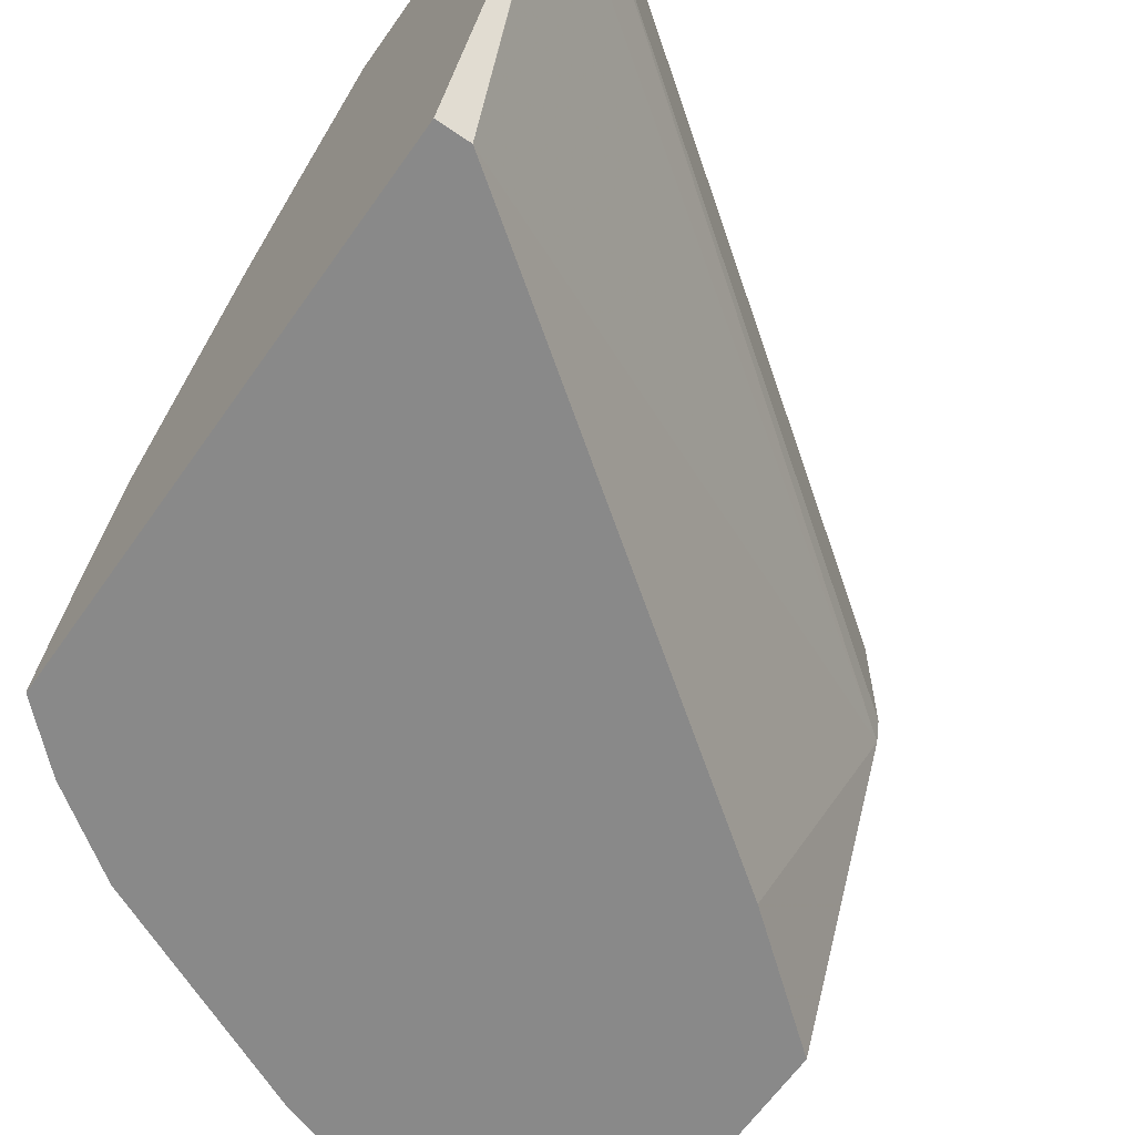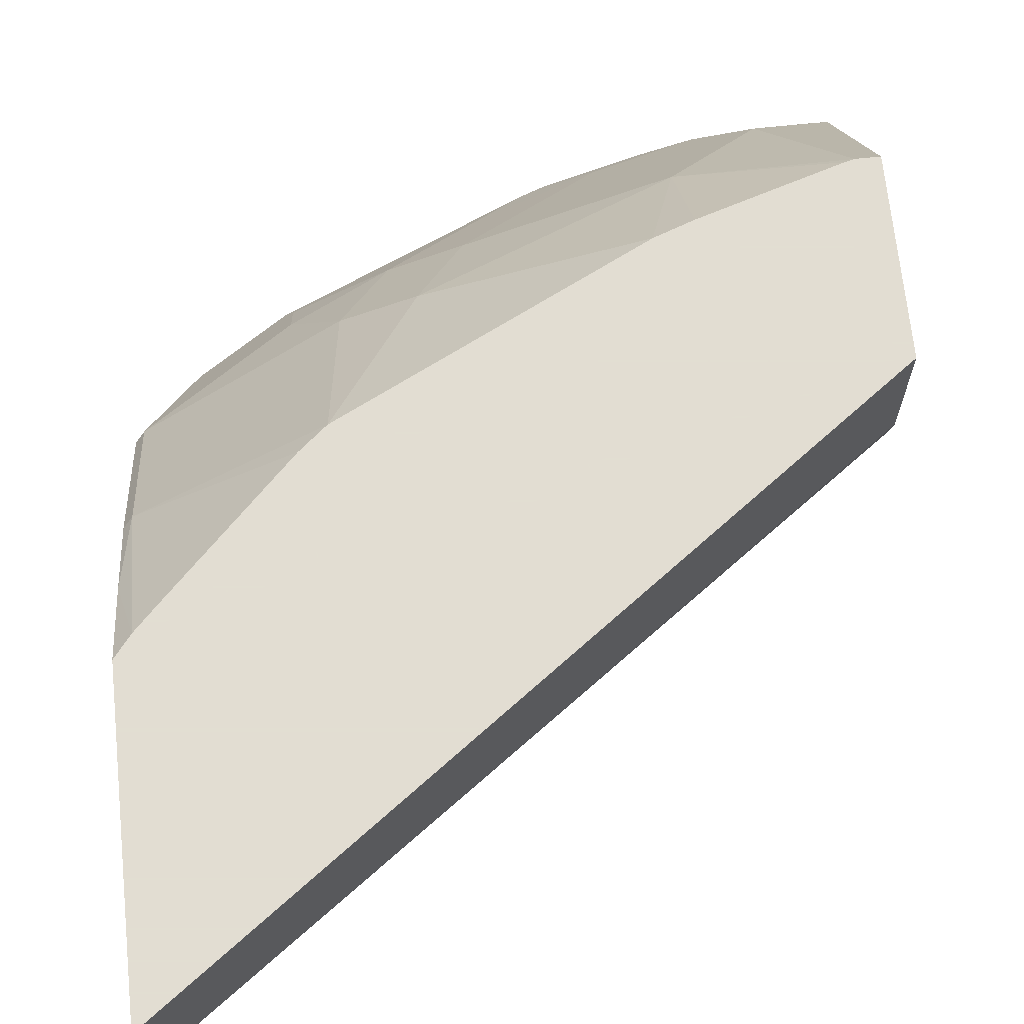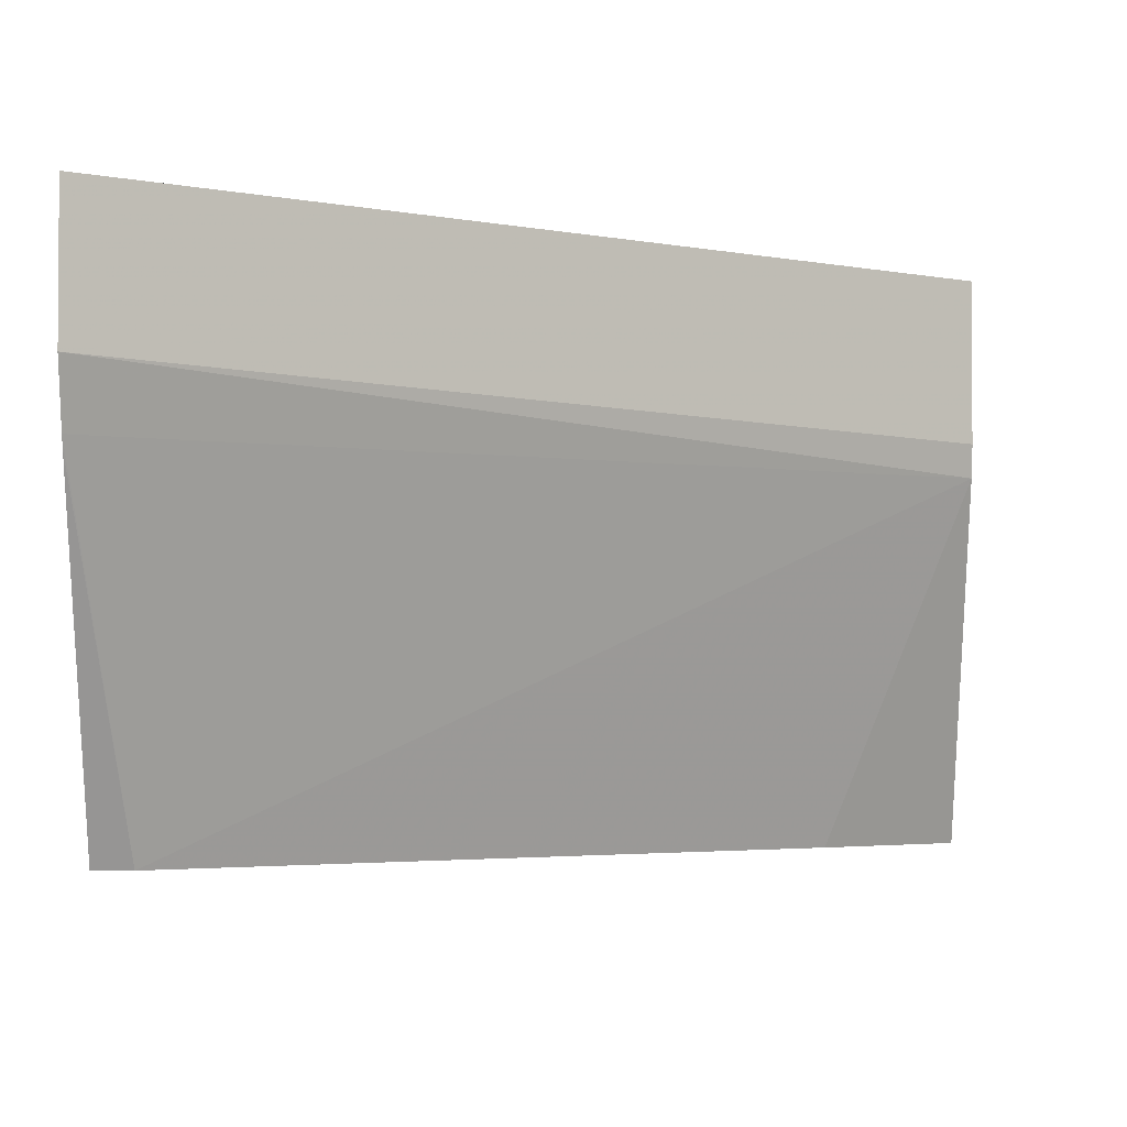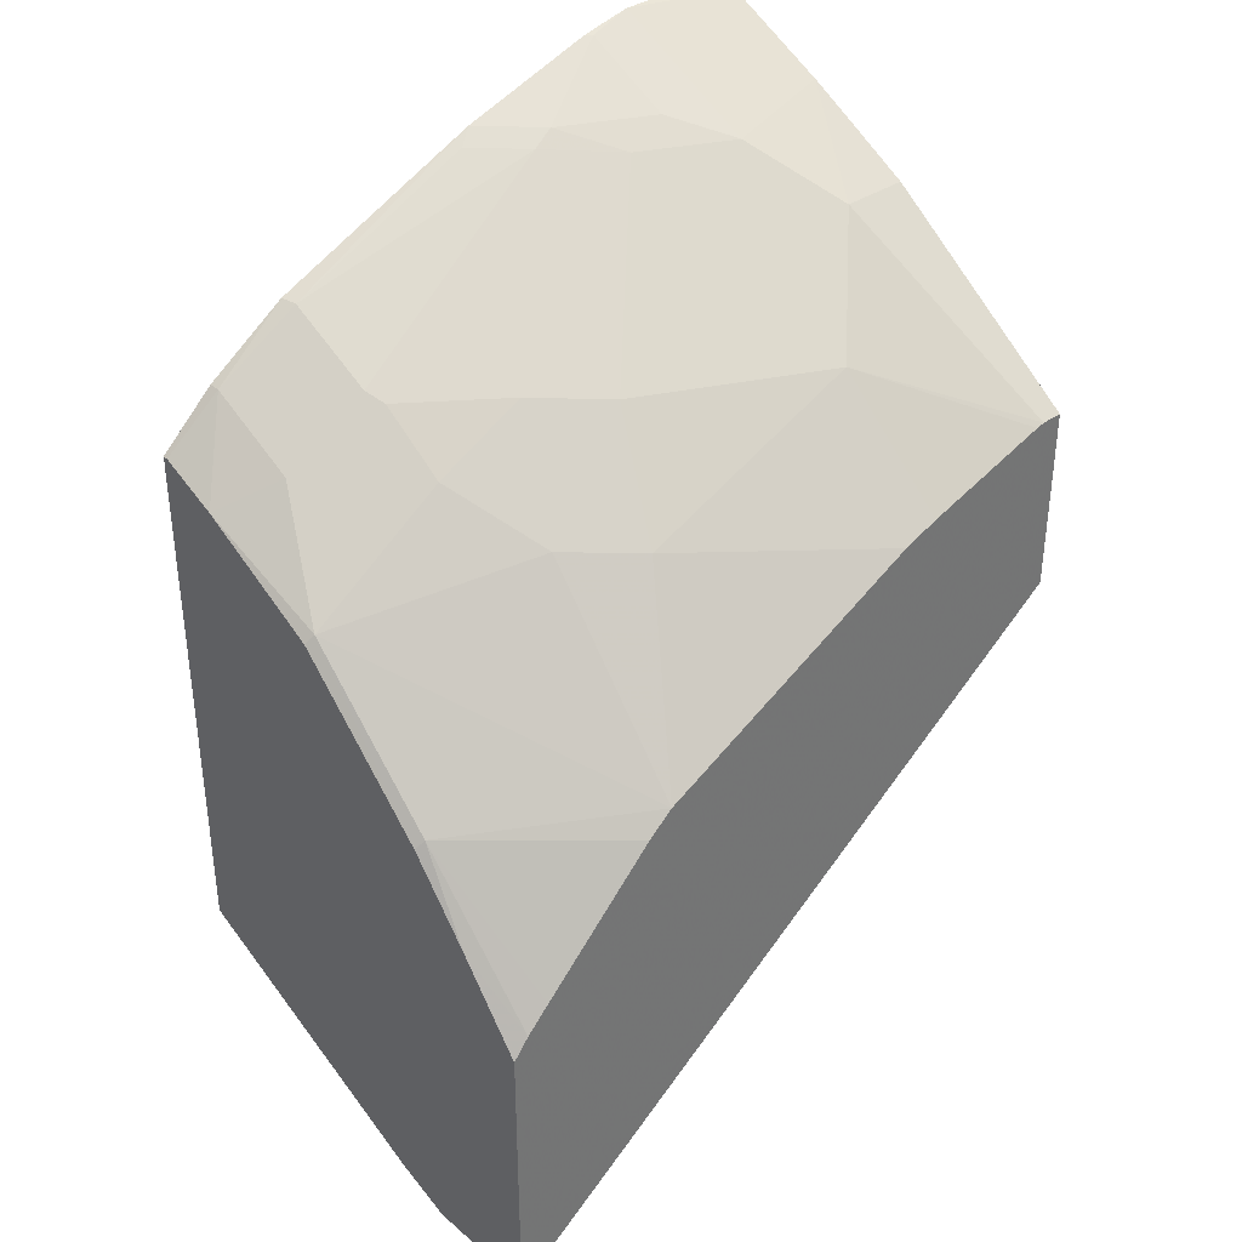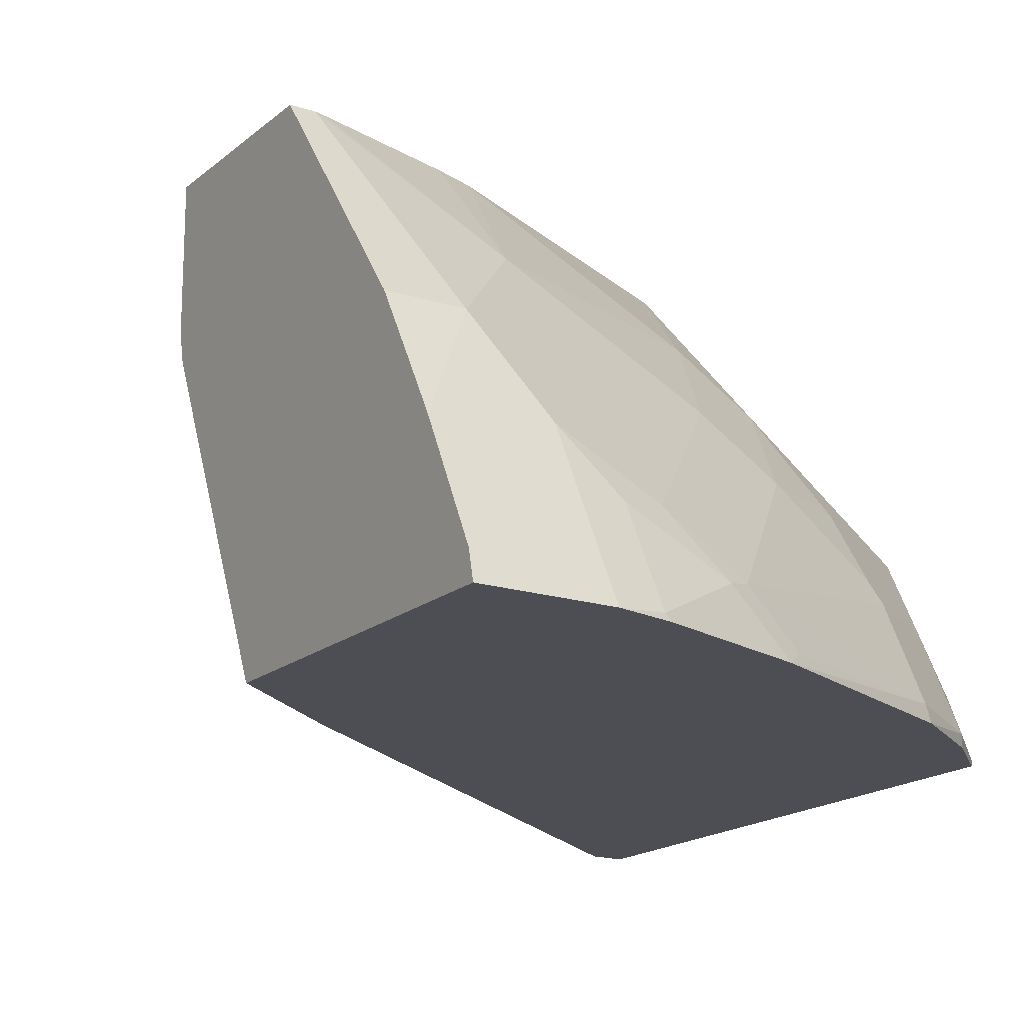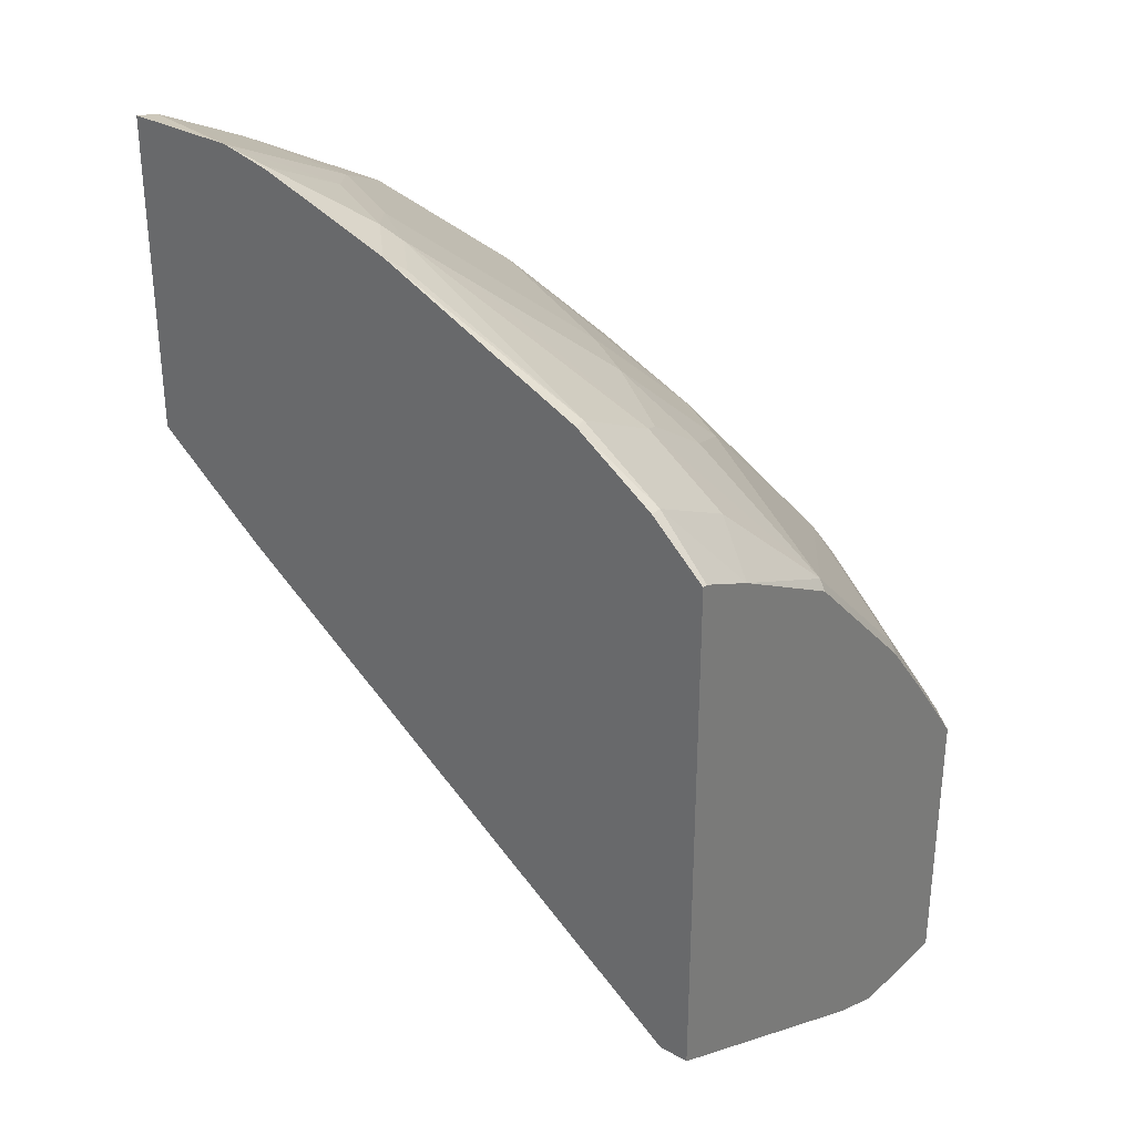
<metadata>
{"format":"obj","ext":"obj","renderer":"f3d","projection":"perspective","resolution":1024,"background":"white","views":[{"elev":-63.1,"azim":-35.0,"up":"+Z"},{"elev":68.1,"azim":-5.9,"up":"+Z"},{"elev":-3.0,"azim":-0.5,"up":"+Z"},{"elev":35.9,"azim":-42.1,"up":"+Y"},{"elev":-17.4,"azim":147.7,"up":"+Z"},{"elev":31.2,"azim":-141.2,"up":"+Y"}]}
</metadata>
<code>
v -0.07586 0.5539 0.333
v -0.3135 0.38 0.333
v -0.07586 0.5539 0.2853
v -0.07586 0.621 0.333
v -0.3135 0.4851 0.333
v -0.3135 0.38 0.2907
v -0.07586 0.5561 0.2755
v -0.07586 0.677 0.2574
v -0.08394 0.621 0.333
v -0.3077 0.4924 0.333
v -0.3135 0.515 0.3101
v -0.3135 0.387 0.2721
v -0.3023 0.4366 0.1679
v -0.1177 0.5708 0.1679
v -0.07586 0.6043 0.1679
v -0.07586 0.6902 0.234
v -0.1007 0.677 0.2574
v -0.08701 0.6203 0.333
v -0.1343 0.6434 0.2909
v -0.2994 0.5008 0.333
v -0.3105 0.5455 0.2895
v -0.3135 0.5425 0.288
v -0.3135 0.3884 0.2689
v -0.3135 0.4366 0.1679
v -0.07586 0.7217 0.1679
v -0.07586 0.7 0.2163
v -0.1175 0.6938 0.2238
v -0.1343 0.6056 0.333
v -0.2014 0.6434 0.2574
v -0.2182 0.6098 0.2909
v -0.1476 0.6007 0.333
v -0.2574 0.5427 0.333
v -0.2482 0.5504 0.333
v -0.3105 0.5958 0.2392
v -0.3135 0.5928 0.2377
v -0.3135 0.6279 0.1679
v -0.1175 0.7217 0.1679
v -0.07586 0.7197 0.177
v -0.07586 0.7029 0.2105
v -0.07586 0.7168 0.1828
v -0.1175 0.7161 0.179
v -0.1178 0.7217 0.1679
v -0.1343 0.7007 0.2035
v -0.1511 0.6938 0.207
v -0.193 0.6798 0.2056
v -0.2266 0.6462 0.2392
v -0.2434 0.6126 0.2727
v -0.2602 0.6294 0.2392
v -0.2629 0.649 0.207
v -0.2937 0.6294 0.2056
v -0.3135 0.6181 0.1914
v -0.3135 0.6279 0.1698
v -0.2937 0.6462 0.1679
v -0.1343 0.718 0.1679
v -0.1343 0.7175 0.17
v -0.1678 0.7007 0.1867
v -0.1762 0.6965 0.1888
v -0.2602 0.6462 0.214
v -0.2629 0.6658 0.1734
v -0.2937 0.6462 0.1721
v -0.2645 0.6662 0.1679
v -0.1363 0.7175 0.1679
v -0.1846 0.7007 0.17
v -0.193 0.6965 0.1721
v -0.1867 0.7007 0.1679
f 29 44 45
f 30 47 33
f 29 45 46
f 29 46 47
f 29 47 30
f 30 33 31
f 34 51 35
f 34 47 48
f 34 48 49
f 34 49 50
f 34 50 51
f 27 44 29
f 33 47 34
f 27 56 44
f 19 31 28
f 27 42 43
f 27 41 42
f 27 40 41
f 27 39 40
f 26 39 27
f 25 37 38
f 22 34 35
f 21 34 22
f 21 33 34
f 21 32 33
f 20 32 21
f 19 30 31
f 36 52 60
f 27 43 56
f 36 60 53
f 59 65 61
f 37 41 40
f 19 29 30
f 59 61 60
f 59 64 65
f 57 64 59
f 57 63 64
f 56 63 57
f 55 63 56
f 55 65 63
f 55 62 65
f 54 62 55
f 53 60 61
f 51 60 52
f 50 60 51
f 37 42 41
f 49 60 50
f 49 57 59
f 48 58 49
f 46 48 47
f 63 65 64
f 46 49 58
f 45 49 46
f 45 57 49
f 44 57 45
f 44 56 57
f 43 55 56
f 42 55 43
f 42 54 55
f 37 40 38
f 49 59 60
f 19 27 29
f 46 58 48
f 17 27 19
f 2 52 36
f 2 51 52
f 2 35 51
f 2 22 35
f 2 11 22
f 2 5 11
f 1 5 2
f 1 10 5
f 1 20 10
f 1 32 20
f 1 33 32
f 1 31 33
f 1 28 31
f 2 36 24
f 1 18 28
f 1 4 9
f 1 8 4
f 1 16 8
f 1 39 26
f 1 40 39
f 1 38 40
f 1 25 38
f 1 15 25
f 1 7 15
f 1 3 7
f 1 6 3
f 1 2 6
f 18 19 28
f 1 9 18
f 2 24 23
f 1 26 16
f 2 12 6
f 17 26 27
f 2 23 12
f 16 26 17
f 13 15 14
f 13 25 15
f 13 37 25
f 13 54 42
f 13 62 54
f 13 65 62
f 13 61 65
f 13 53 61
f 13 36 53
f 13 24 36
f 13 23 24
f 13 42 37
f 11 21 22
f 4 8 17
f 12 23 13
f 3 6 7
f 4 17 9
f 5 10 11
f 7 12 13
f 7 13 14
f 6 12 7
f 8 16 17
f 9 17 19
f 9 19 18
f 10 20 21
f 10 21 11
f 7 14 15

</code>
